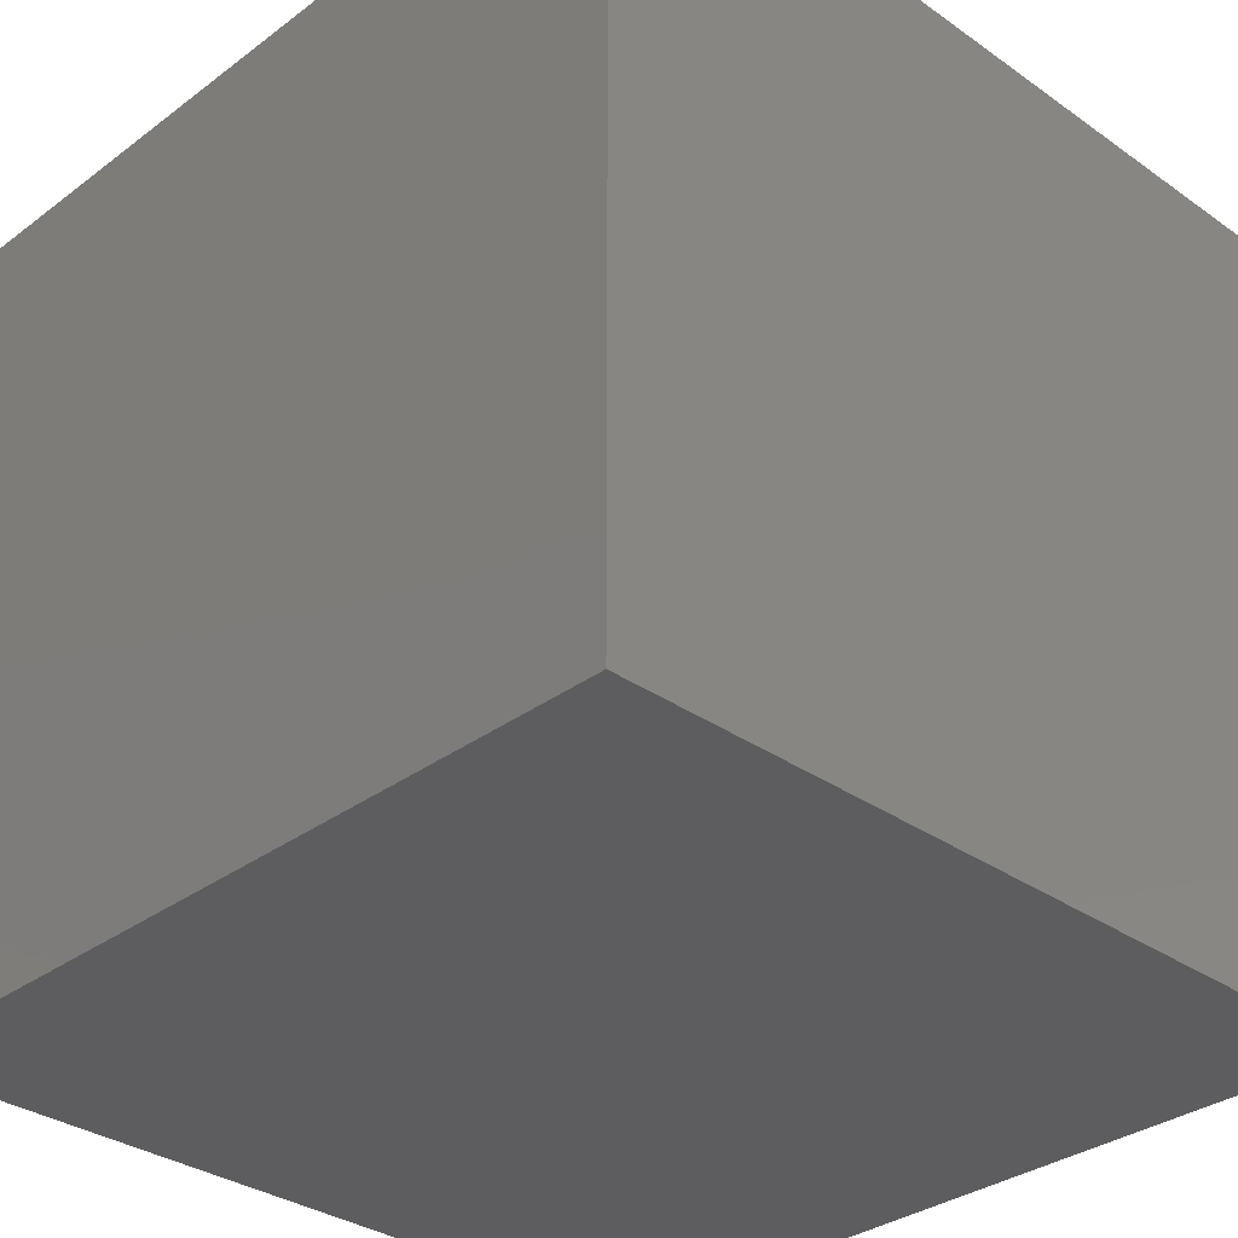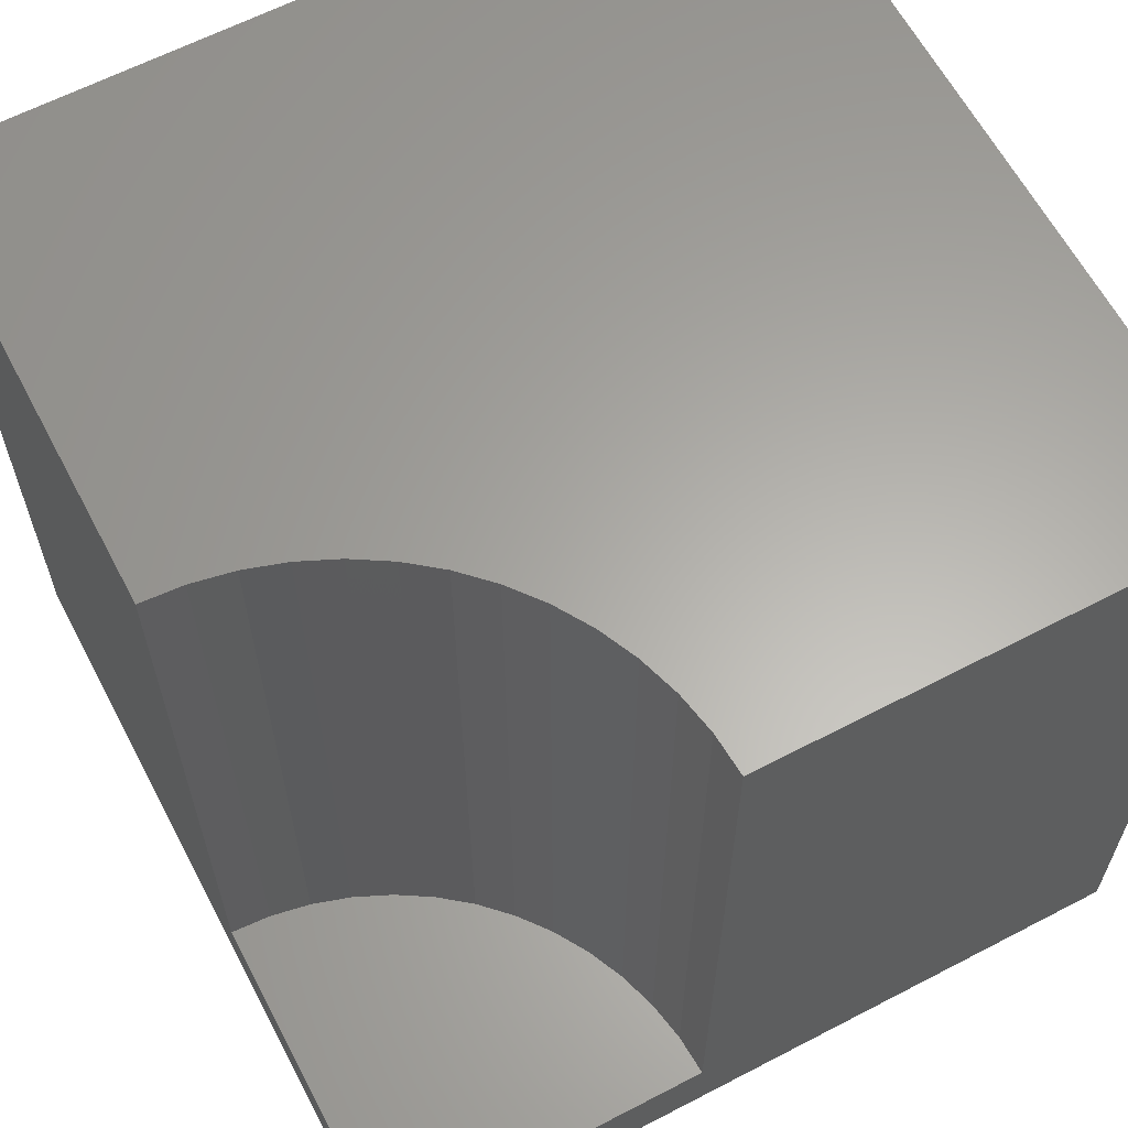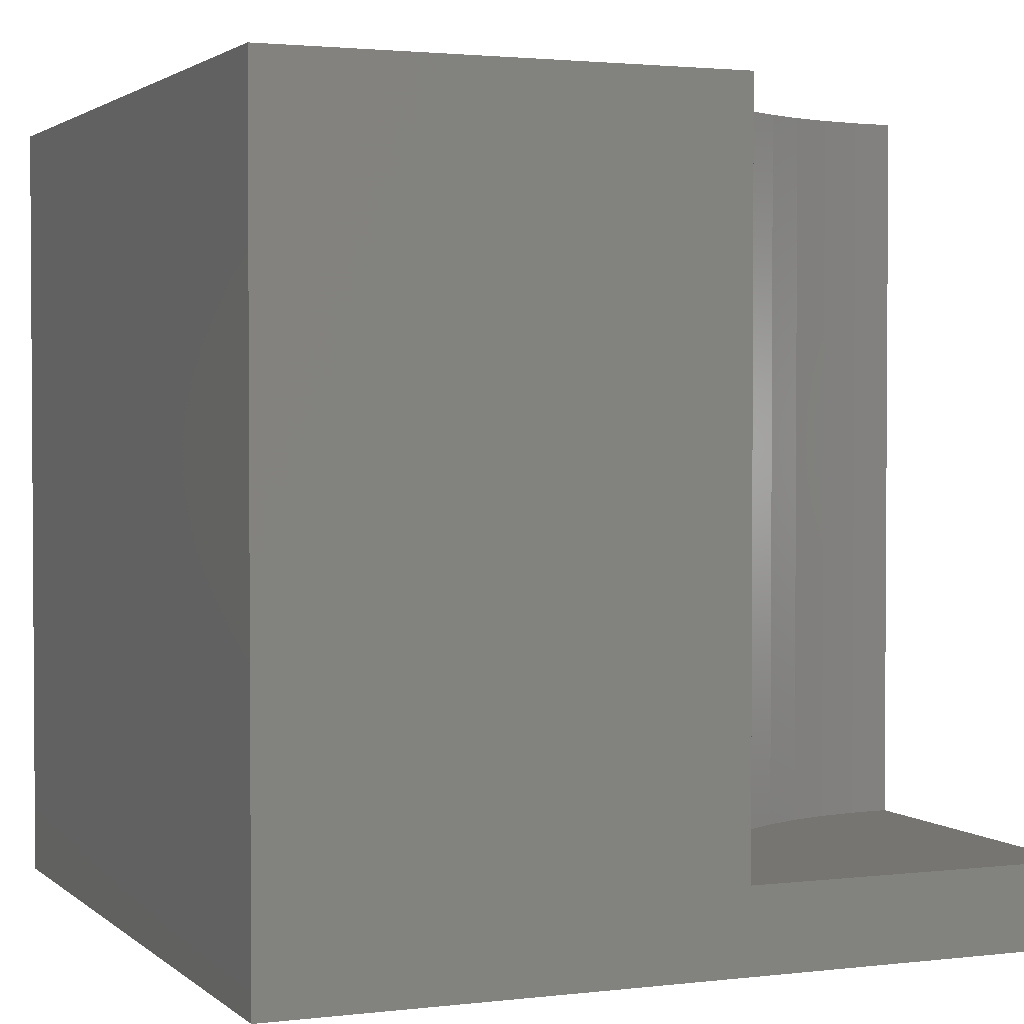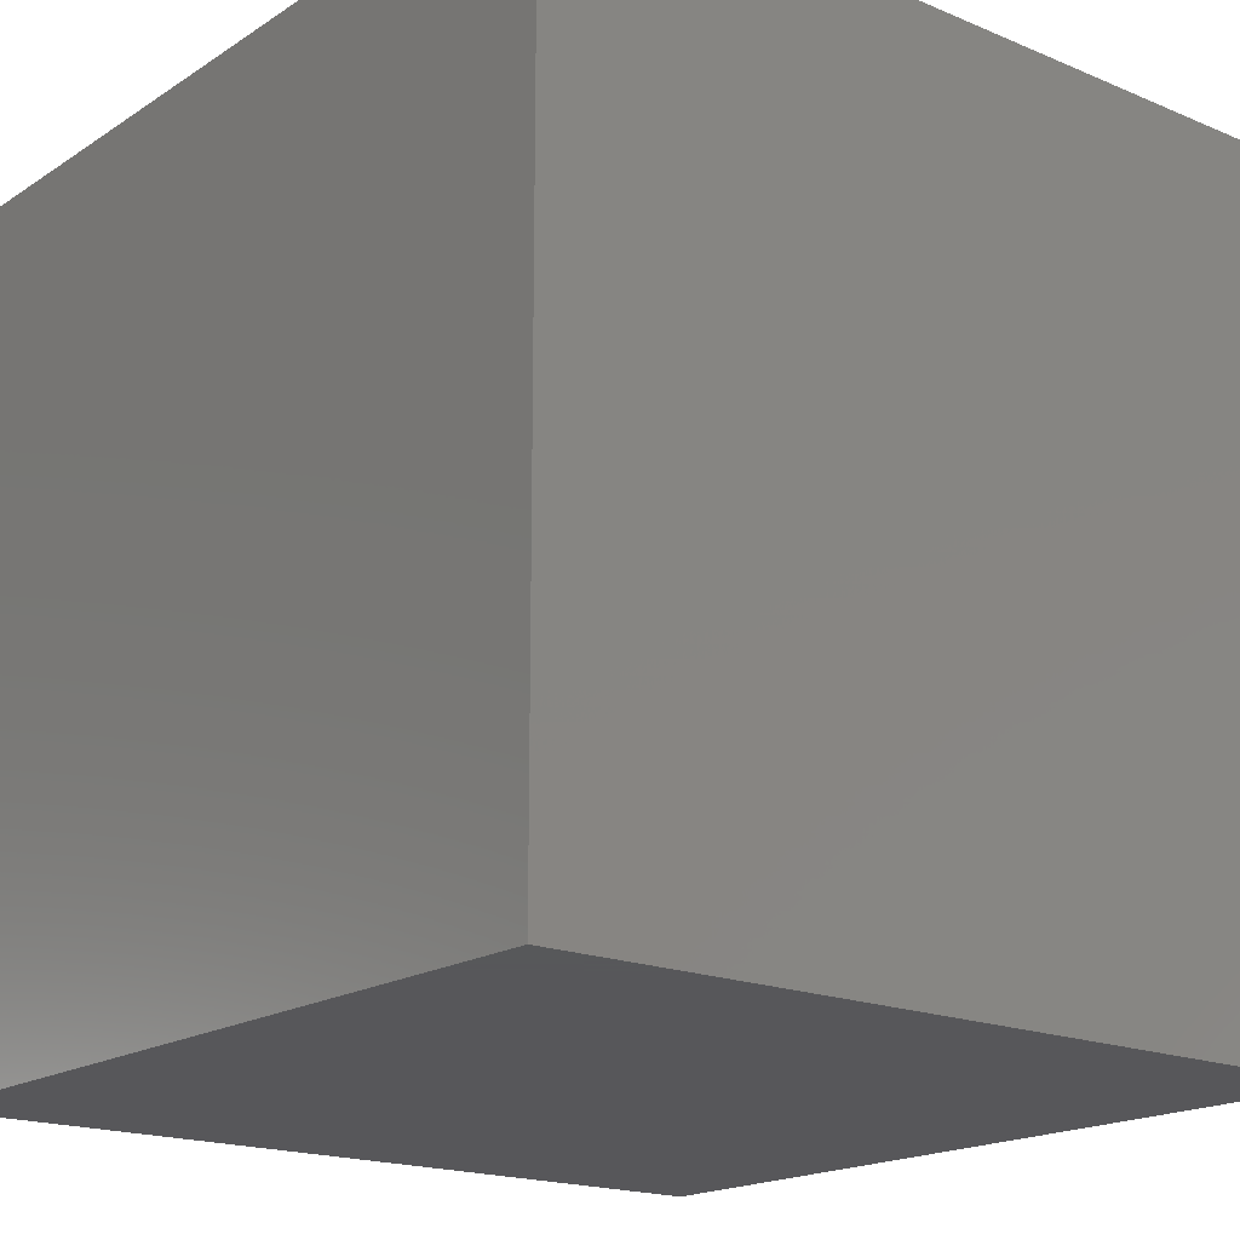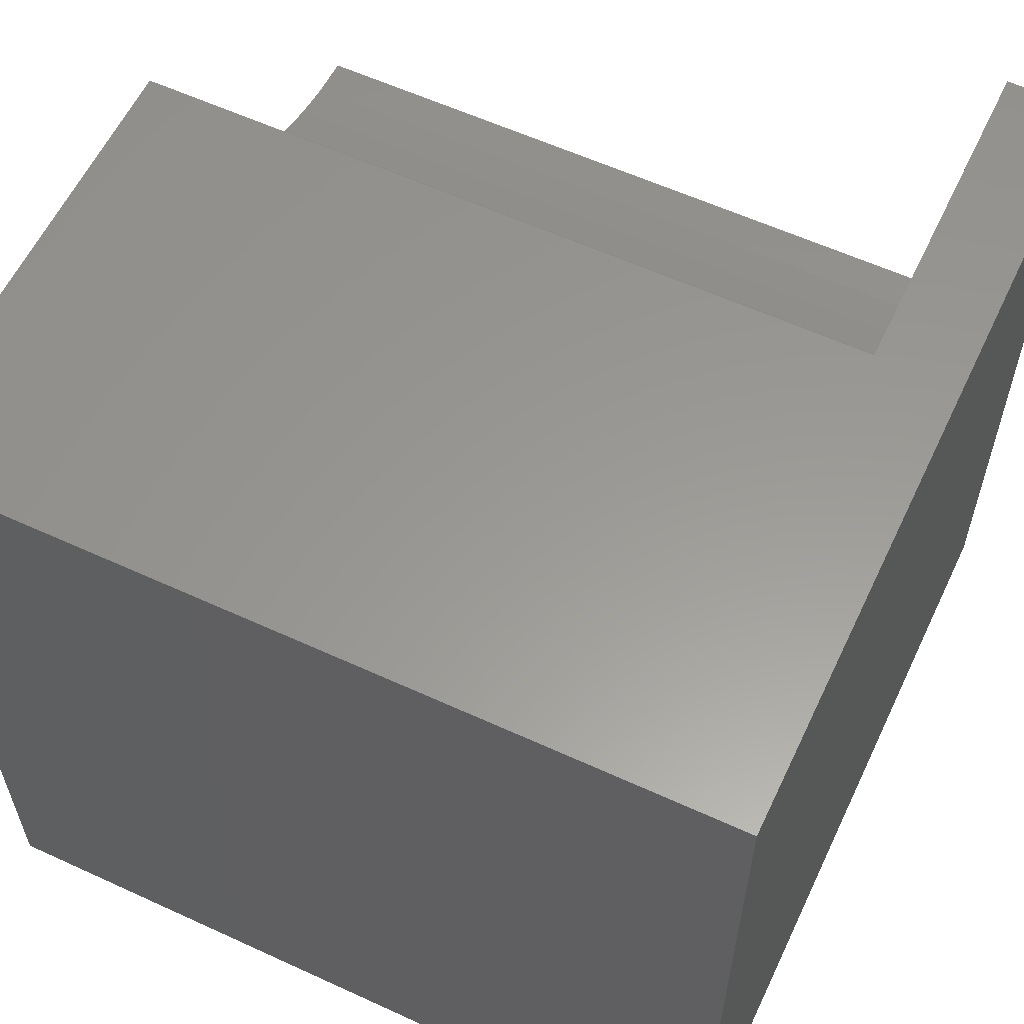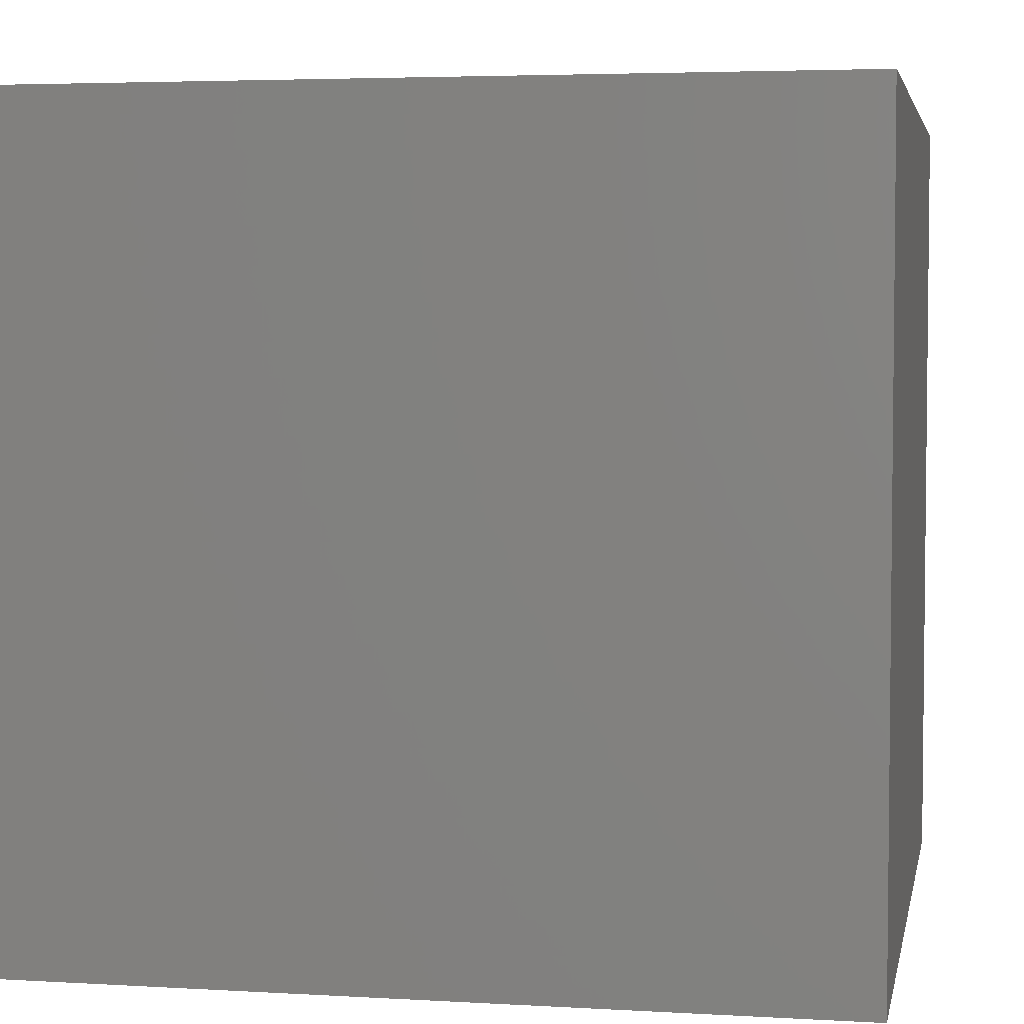
<metadata>
{"format":"stl","ext":"stl","renderer":"f3d","projection":"perspective","resolution":1024,"background":"white","views":[{"elev":-32.7,"azim":45.8,"up":"+Z"},{"elev":62.7,"azim":-117.8,"up":"+Z"},{"elev":2.2,"azim":157.2,"up":"+Z"},{"elev":-18.2,"azim":140.9,"up":"+Y"},{"elev":59.2,"azim":115.3,"up":"+Y"},{"elev":4.1,"azim":100.9,"up":"+Y"}]}
</metadata>
<code>
# stl→obj: 38 verts, 68 faces
v 0 10 1.024
v 0 10 0
v 0 5.77 1.024
v 0 0 0
v 0 5.77 10
v 0 0 10
v 0.5099 5.801 10
v 3.746 8.034 10
v 3.481 7.597 10
v 10 0 10
v 3.166 7.195 10
v 2.805 6.834 10
v 2.403 6.519 10
v 4.23 10 10
v 4.199 9.49 10
v 10 10 10
v 4.107 8.988 10
v 3.955 8.5 10
v 1.966 6.254 10
v 1.5 6.045 10
v 1.012 5.893 10
v 10 10 0
v 10 0 0
v 4.23 10 1.024
v -7.77e-16 5.77 1.024
v -7.77e-16 5.77 10
v 0.5099 5.801 1.024
v 1.012 5.893 1.024
v 1.5 6.045 1.024
v 1.966 6.254 1.024
v 2.403 6.519 1.024
v 2.805 6.834 1.024
v 3.166 7.195 1.024
v 3.481 7.597 1.024
v 3.746 8.034 1.024
v 3.955 8.5 1.024
v 4.107 8.988 1.024
v 4.199 9.49 1.024
f 1 2 3
f 3 2 4
f 3 4 5
f 5 4 6
f 7 5 6
f 8 9 10
f 9 11 10
f 10 11 12
f 10 12 13
f 14 15 16
f 16 15 17
f 16 17 10
f 10 17 18
f 10 18 8
f 13 19 10
f 10 19 20
f 10 20 6
f 6 20 21
f 6 21 7
f 22 16 23
f 23 16 10
f 2 22 4
f 4 22 23
f 2 1 24
f 14 16 24
f 24 16 22
f 24 22 2
f 23 10 4
f 4 10 6
f 25 26 7
f 25 7 27
f 27 7 21
f 27 21 28
f 28 21 20
f 28 20 29
f 29 20 19
f 29 19 30
f 30 19 13
f 30 13 31
f 31 13 12
f 31 12 32
f 32 12 11
f 32 11 33
f 33 11 9
f 33 9 34
f 34 9 8
f 34 8 35
f 35 8 18
f 35 18 36
f 36 18 17
f 36 17 37
f 37 17 15
f 37 15 38
f 38 15 14
f 38 14 24
f 1 25 27
f 1 30 31
f 34 35 1
f 1 35 36
f 36 37 1
f 1 37 38
f 1 38 24
f 27 28 1
f 1 28 29
f 1 29 30
f 31 32 1
f 1 32 33
f 1 33 34

</code>
